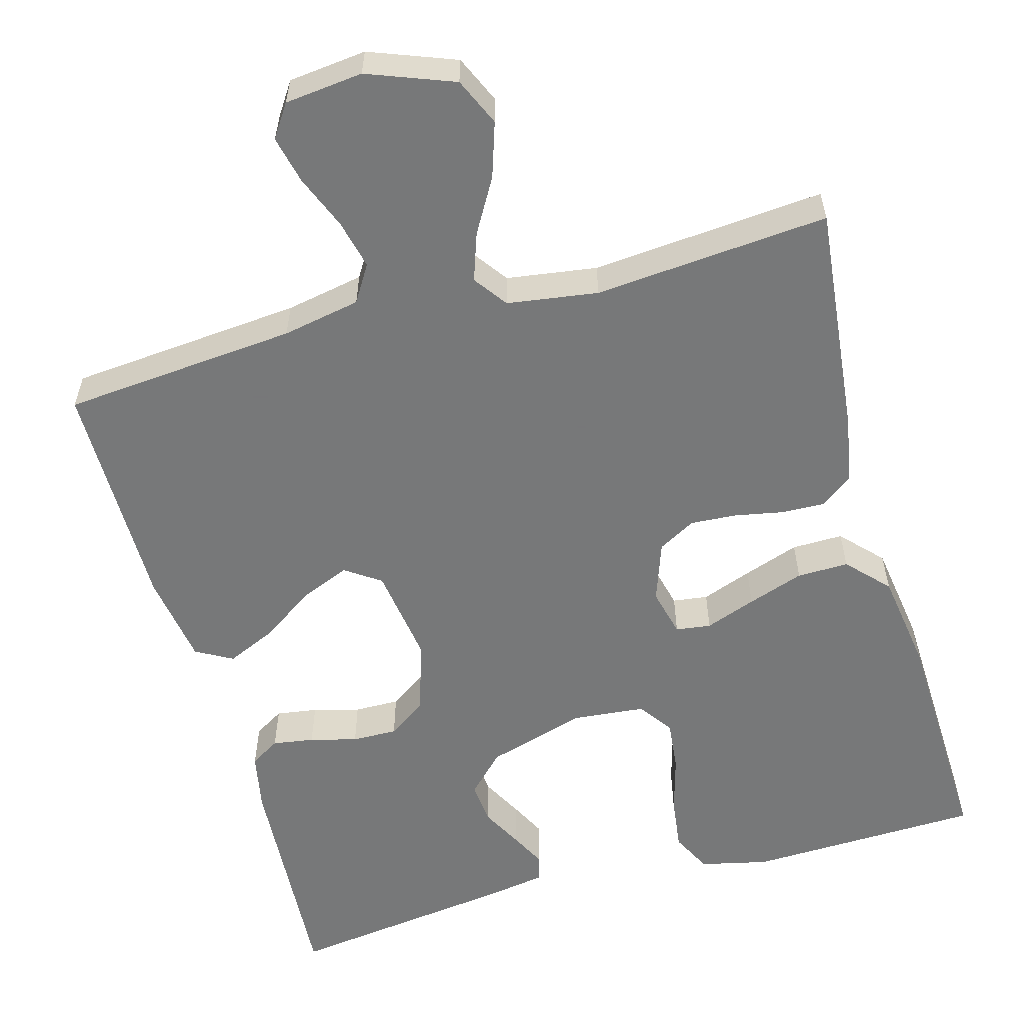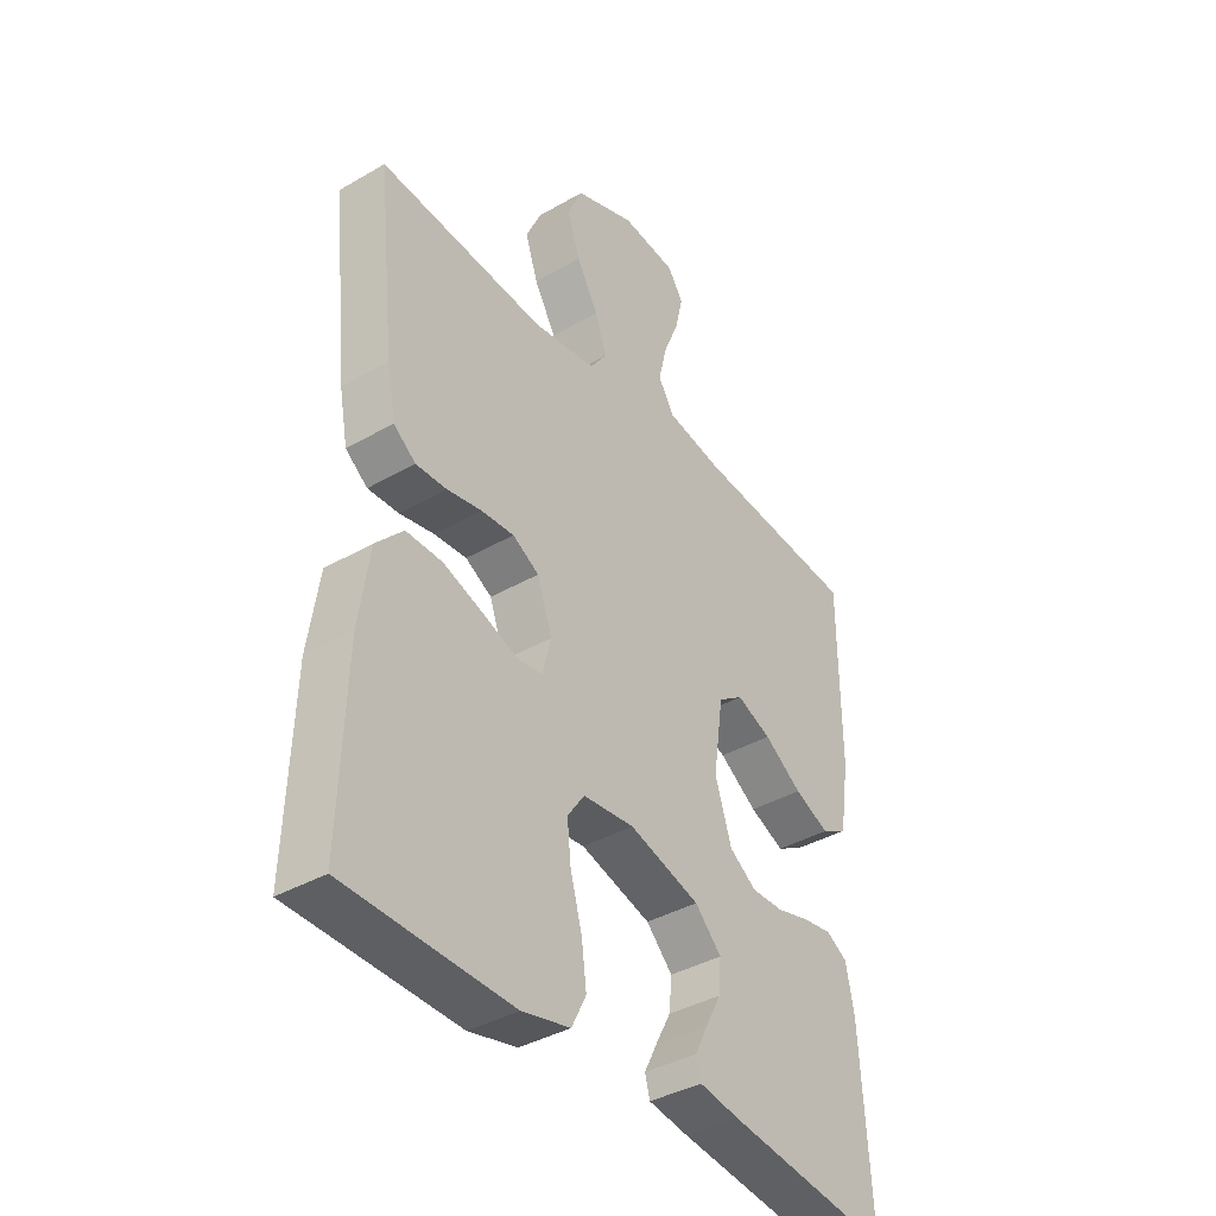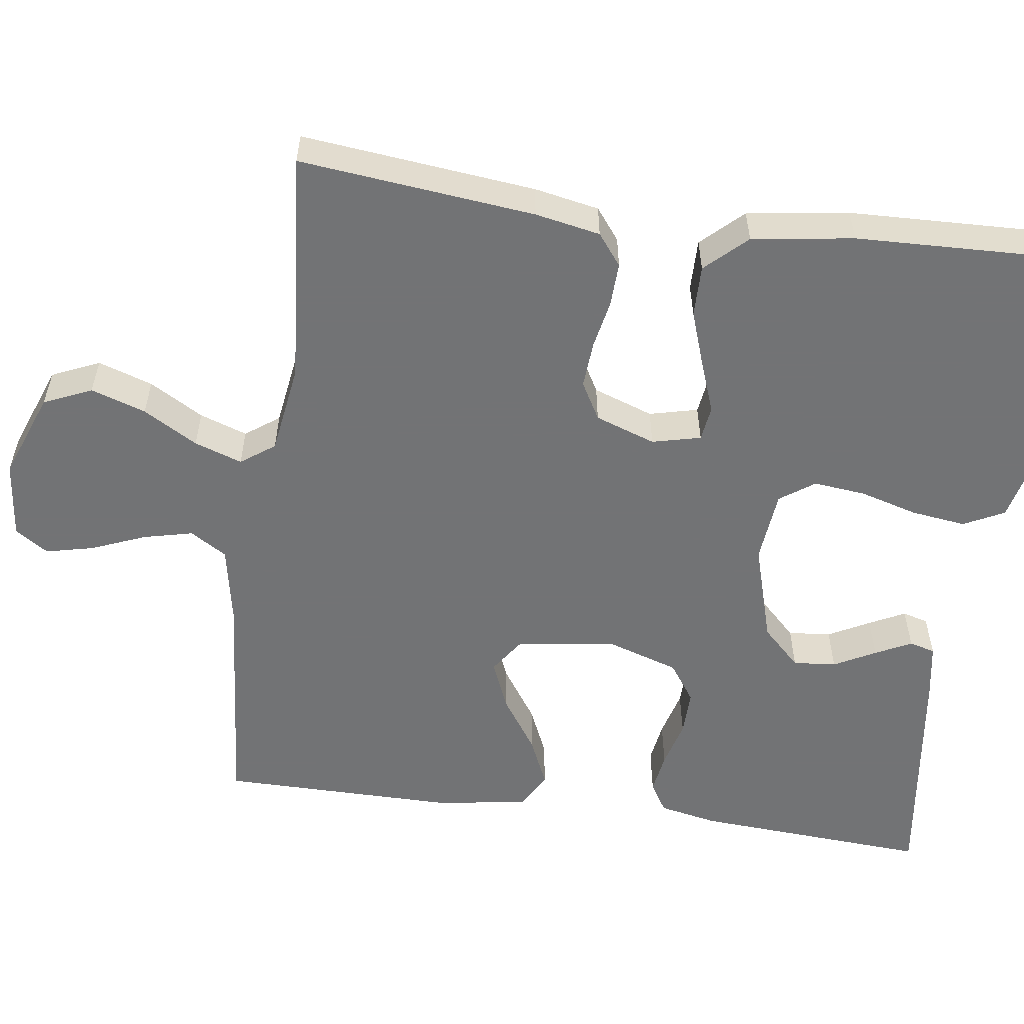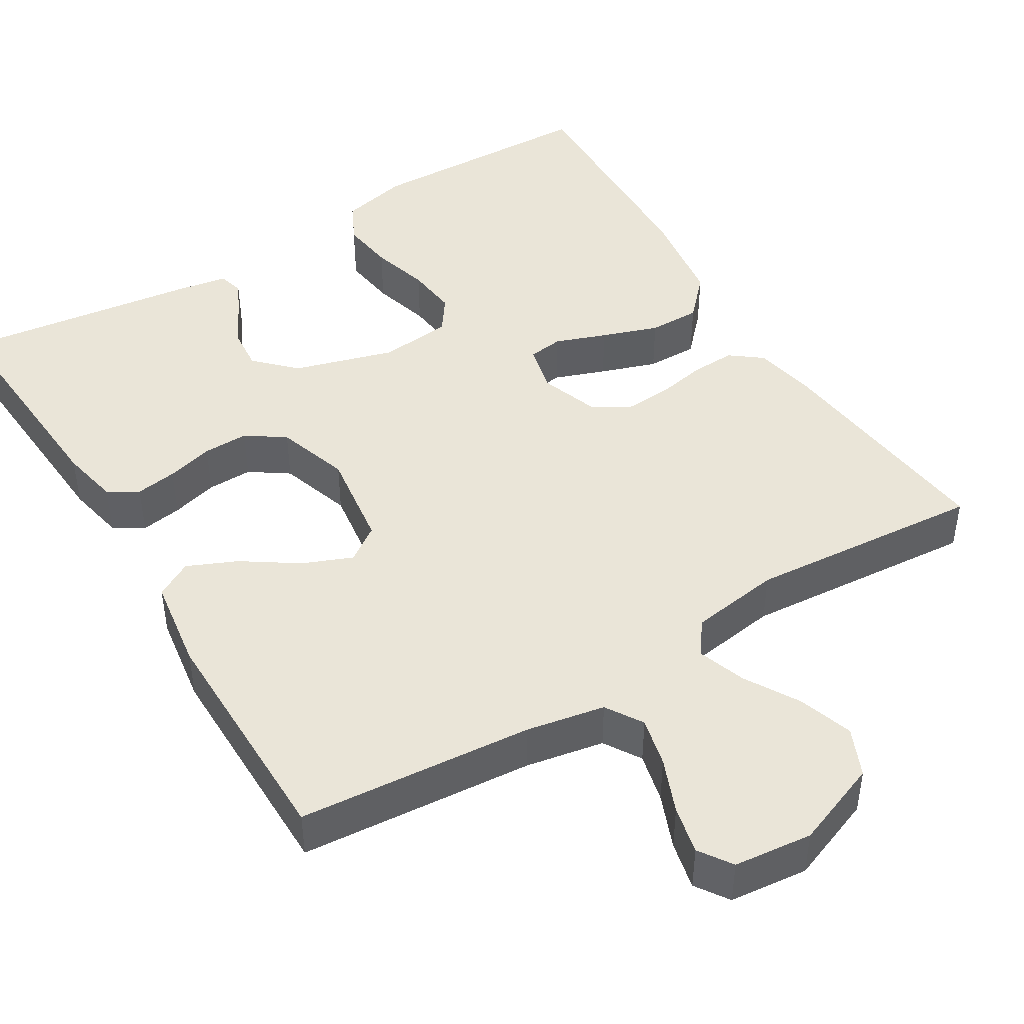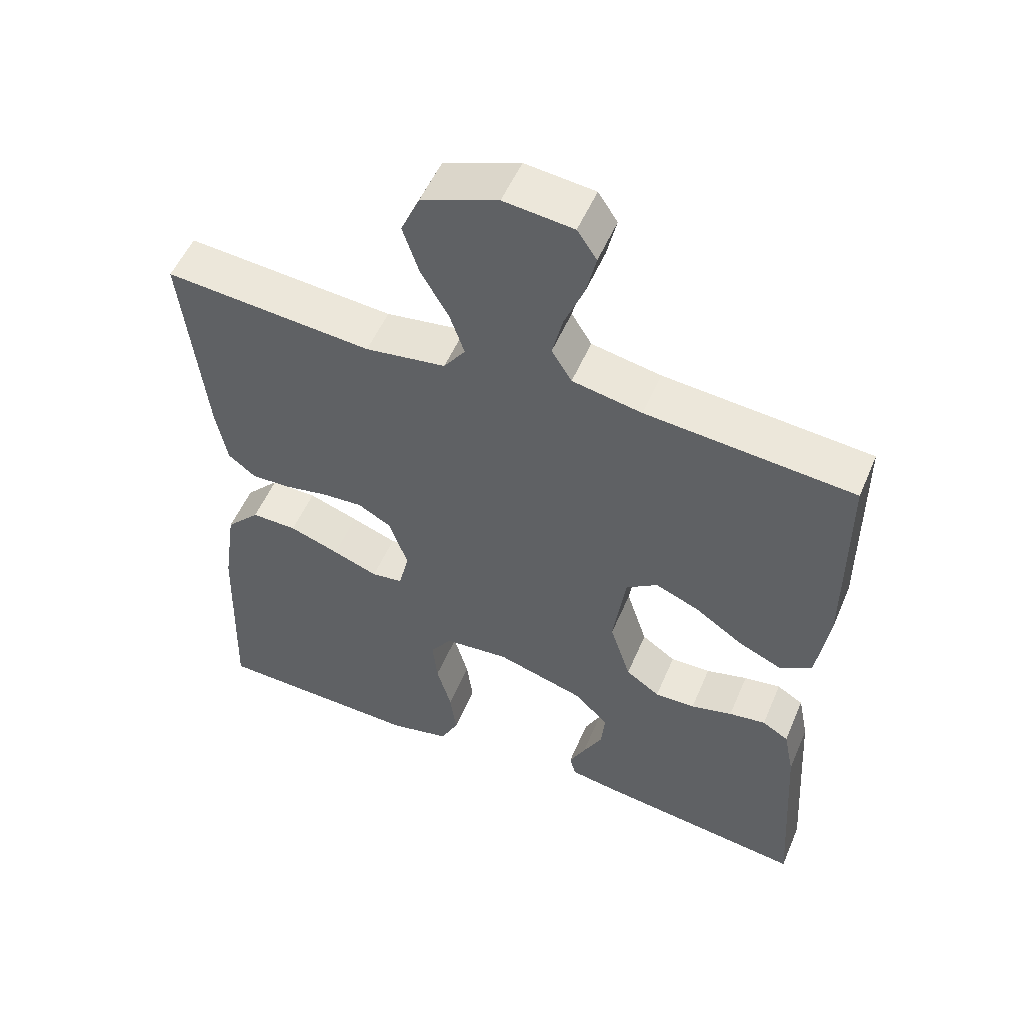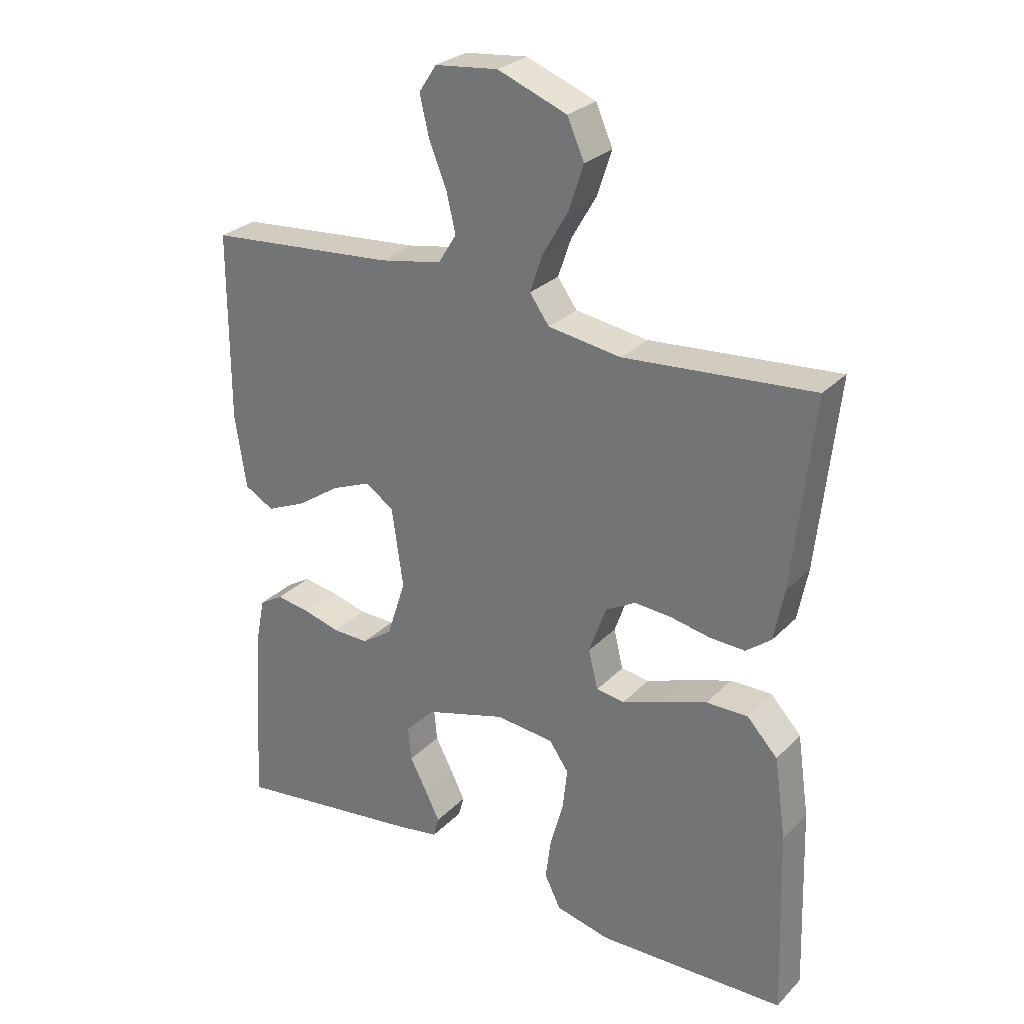
<metadata>
{"format":"obj","ext":"obj","renderer":"f3d","projection":"perspective","resolution":1024,"background":"white","views":[{"elev":-57.3,"azim":15.6,"up":"+Y"},{"elev":-38.7,"azim":126.0,"up":"+Z"},{"elev":-55.9,"azim":82.1,"up":"+Y"},{"elev":45.1,"azim":-31.5,"up":"+Y"},{"elev":53.1,"azim":-157.2,"up":"+Z"},{"elev":27.9,"azim":34.2,"up":"+Z"}]}
</metadata>
<code>
v -0.5 0.07 0.5
v -0.2 0.07 0.526
v -0.1 0.07 0.545
v -0.071 0.07 0.592
v -0.086 0.07 0.655
v -0.114 0.07 0.724
v -0.128 0.07 0.785
v -0.1 0.07 0.827
v 0 0.07 0.838
v 0.11 0.07 0.796
v 0.137 0.07 0.735
v 0.114 0.07 0.665
v 0.074 0.07 0.596
v 0.053 0.07 0.535
v 0.084 0.07 0.492
v 0.2 0.07 0.475
v 0.5 0.07 0.5
v 0.468 0.07 0.2
v 0.452 0.07 0.117
v 0.412 0.07 0.086
v 0.356 0.07 0.088
v 0.294 0.07 0.1
v 0.234 0.07 0.104
v 0.186 0.07 0.077
v 0.159 0.07 0
v 0.174 0.07 -0.062
v 0.219 0.07 -0.068
v 0.284 0.07 -0.044
v 0.356 0.07 -0.019
v 0.422 0.07 -0.018
v 0.471 0.07 -0.07
v 0.49 0.07 -0.2
v 0.5 0.07 -0.5
v 0.2 0.07 -0.509
v 0.113 0.07 -0.489
v 0.087 0.07 -0.437
v 0.096 0.07 -0.368
v 0.117 0.07 -0.293
v 0.124 0.07 -0.227
v 0.093 0.07 -0.183
v 0 0.07 -0.174
v -0.128 0.07 -0.212
v -0.176 0.07 -0.261
v -0.171 0.07 -0.316
v -0.143 0.07 -0.369
v -0.12 0.07 -0.415
v -0.129 0.07 -0.448
v -0.2 0.07 -0.46
v -0.5 0.07 -0.5
v -0.481 0.07 -0.2
v -0.466 0.07 -0.125
v -0.428 0.07 -0.102
v -0.375 0.07 -0.11
v -0.315 0.07 -0.126
v -0.257 0.07 -0.127
v -0.208 0.07 -0.093
v -0.178 0.07 0
v -0.196 0.07 0.126
v -0.241 0.07 0.157
v -0.304 0.07 0.131
v -0.373 0.07 0.084
v -0.436 0.07 0.056
v -0.483 0.07 0.082
v -0.501 0.07 0.2
v -0.5 0 0.5
v -0.2 0 0.526
v -0.1 0 0.545
v -0.071 0 0.592
v -0.086 0 0.655
v -0.114 0 0.724
v -0.128 0 0.785
v -0.1 0 0.827
v 0 0 0.838
v 0.11 0 0.796
v 0.137 0 0.735
v 0.114 0 0.665
v 0.074 0 0.596
v 0.053 0 0.535
v 0.084 0 0.492
v 0.2 0 0.475
v 0.5 0 0.5
v 0.468 0 0.2
v 0.452 0 0.117
v 0.412 0 0.086
v 0.356 0 0.088
v 0.294 0 0.1
v 0.234 0 0.104
v 0.186 0 0.077
v 0.159 0 0
v 0.174 0 -0.062
v 0.219 0 -0.068
v 0.284 0 -0.044
v 0.356 0 -0.019
v 0.422 0 -0.018
v 0.471 0 -0.07
v 0.49 0 -0.2
v 0.5 0 -0.5
v 0.2 0 -0.509
v 0.113 0 -0.489
v 0.087 0 -0.437
v 0.096 0 -0.368
v 0.117 0 -0.293
v 0.124 0 -0.227
v 0.093 0 -0.183
v 0 0 -0.174
v -0.128 0 -0.212
v -0.176 0 -0.261
v -0.171 0 -0.316
v -0.143 0 -0.369
v -0.12 0 -0.415
v -0.129 0 -0.448
v -0.2 0 -0.46
v -0.5 0 -0.5
v -0.481 0 -0.2
v -0.466 0 -0.125
v -0.428 0 -0.102
v -0.375 0 -0.11
v -0.315 0 -0.126
v -0.257 0 -0.127
v -0.208 0 -0.093
v -0.178 0 0
v -0.196 0 0.126
v -0.241 0 0.157
v -0.304 0 0.131
v -0.373 0 0.084
v -0.436 0 0.056
v -0.483 0 0.082
v -0.501 0 0.2
f 63 64 1 2
f 60 61 62 63
f 59 60 63 2
f 58 59 2 3
f 57 58 3 4
f 51 52 53 54
f 51 54 55
f 50 51 55
f 49 50 55
f 48 49 55 56
f 44 45 46 47
f 44 47 48
f 43 44 48 56
f 35 36 37 38
f 35 38 39
f 34 35 39
f 33 34 39
f 32 33 39 40
f 27 28 29 30
f 27 30 31 32
f 19 20 21 22
f 19 22 23
f 16 17 18 19
f 15 16 19 23
f 14 15 23 24
f 10 11 12 13
f 10 13 14
f 9 10 14
f 8 9 14
f 5 6 7 8
f 4 5 8 14
f 57 4 14 24
f 42 43 56 57
f 41 42 57 24
f 26 27 32 40
f 25 26 40 41
f 24 25 41
f 66 65 128 127
f 127 126 125 124
f 66 127 124 123
f 67 66 123 122
f 68 67 122 121
f 118 117 116 115
f 119 118 115
f 119 115 114
f 119 114 113
f 120 119 113 112
f 111 110 109 108
f 112 111 108
f 120 112 108 107
f 102 101 100 99
f 103 102 99
f 103 99 98
f 103 98 97
f 104 103 97 96
f 94 93 92 91
f 96 95 94 91
f 86 85 84 83
f 87 86 83
f 83 82 81 80
f 87 83 80 79
f 88 87 79 78
f 77 76 75 74
f 78 77 74
f 78 74 73
f 78 73 72
f 72 71 70 69
f 78 72 69 68
f 88 78 68 121
f 121 120 107 106
f 88 121 106 105
f 104 96 91 90
f 105 104 90 89
f 105 89 88
f 1 65 66 2
f 2 66 67 3
f 3 67 68 4
f 4 68 69 5
f 5 69 70 6
f 6 70 71 7
f 7 71 72 8
f 8 72 73 9
f 9 73 74 10
f 10 74 75 11
f 11 75 76 12
f 12 76 77 13
f 13 77 78 14
f 14 78 79 15
f 15 79 80 16
f 16 80 81 17
f 17 81 82 18
f 18 82 83 19
f 19 83 84 20
f 20 84 85 21
f 21 85 86 22
f 22 86 87 23
f 23 87 88 24
f 24 88 89 25
f 25 89 90 26
f 26 90 91 27
f 27 91 92 28
f 28 92 93 29
f 29 93 94 30
f 30 94 95 31
f 31 95 96 32
f 32 96 97 33
f 33 97 98 34
f 34 98 99 35
f 35 99 100 36
f 36 100 101 37
f 37 101 102 38
f 38 102 103 39
f 39 103 104 40
f 40 104 105 41
f 41 105 106 42
f 42 106 107 43
f 43 107 108 44
f 44 108 109 45
f 45 109 110 46
f 46 110 111 47
f 47 111 112 48
f 48 112 113 49
f 49 113 114 50
f 50 114 115 51
f 51 115 116 52
f 52 116 117 53
f 53 117 118 54
f 54 118 119 55
f 55 119 120 56
f 56 120 121 57
f 57 121 122 58
f 58 122 123 59
f 59 123 124 60
f 60 124 125 61
f 61 125 126 62
f 62 126 127 63
f 63 127 128 64
f 64 128 65 1

</code>
